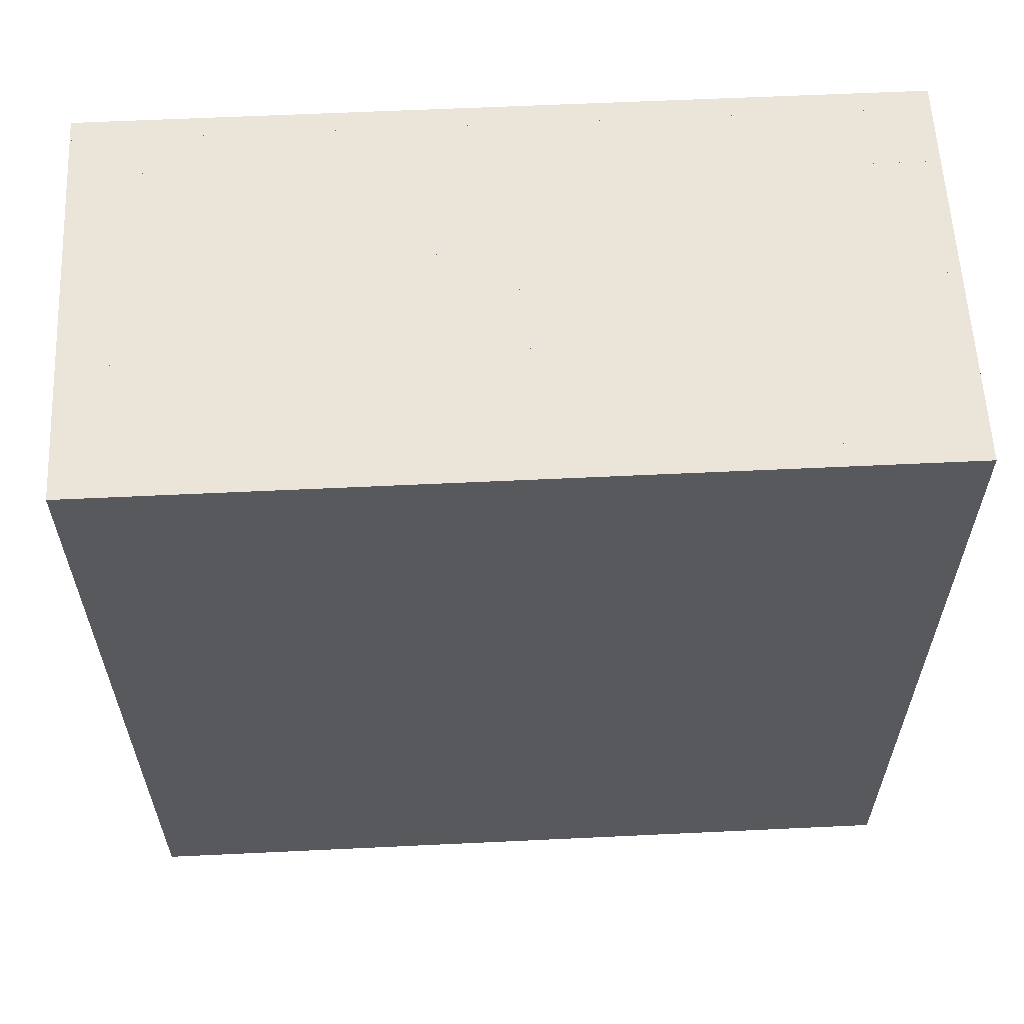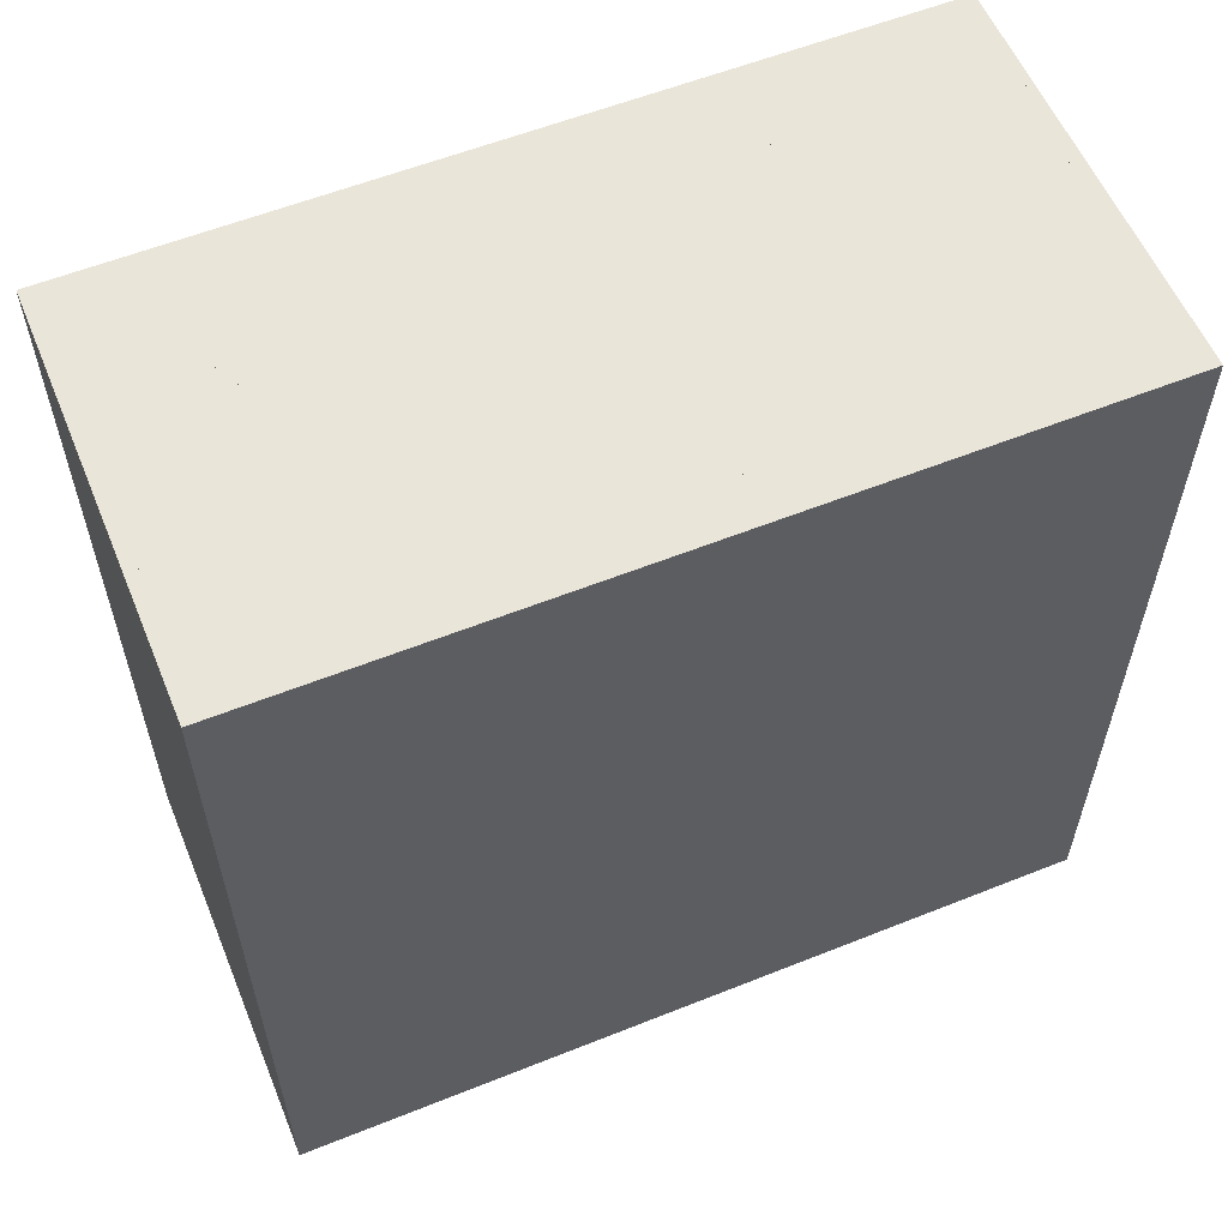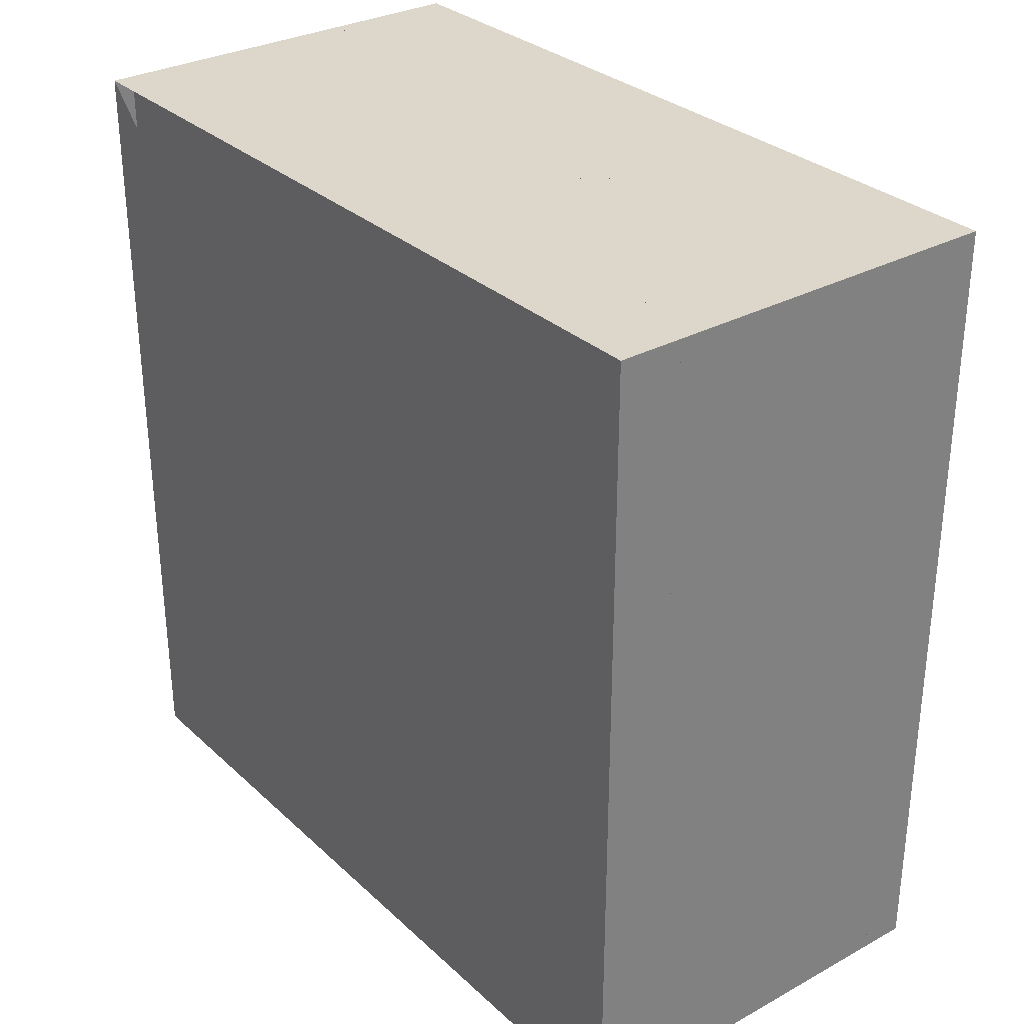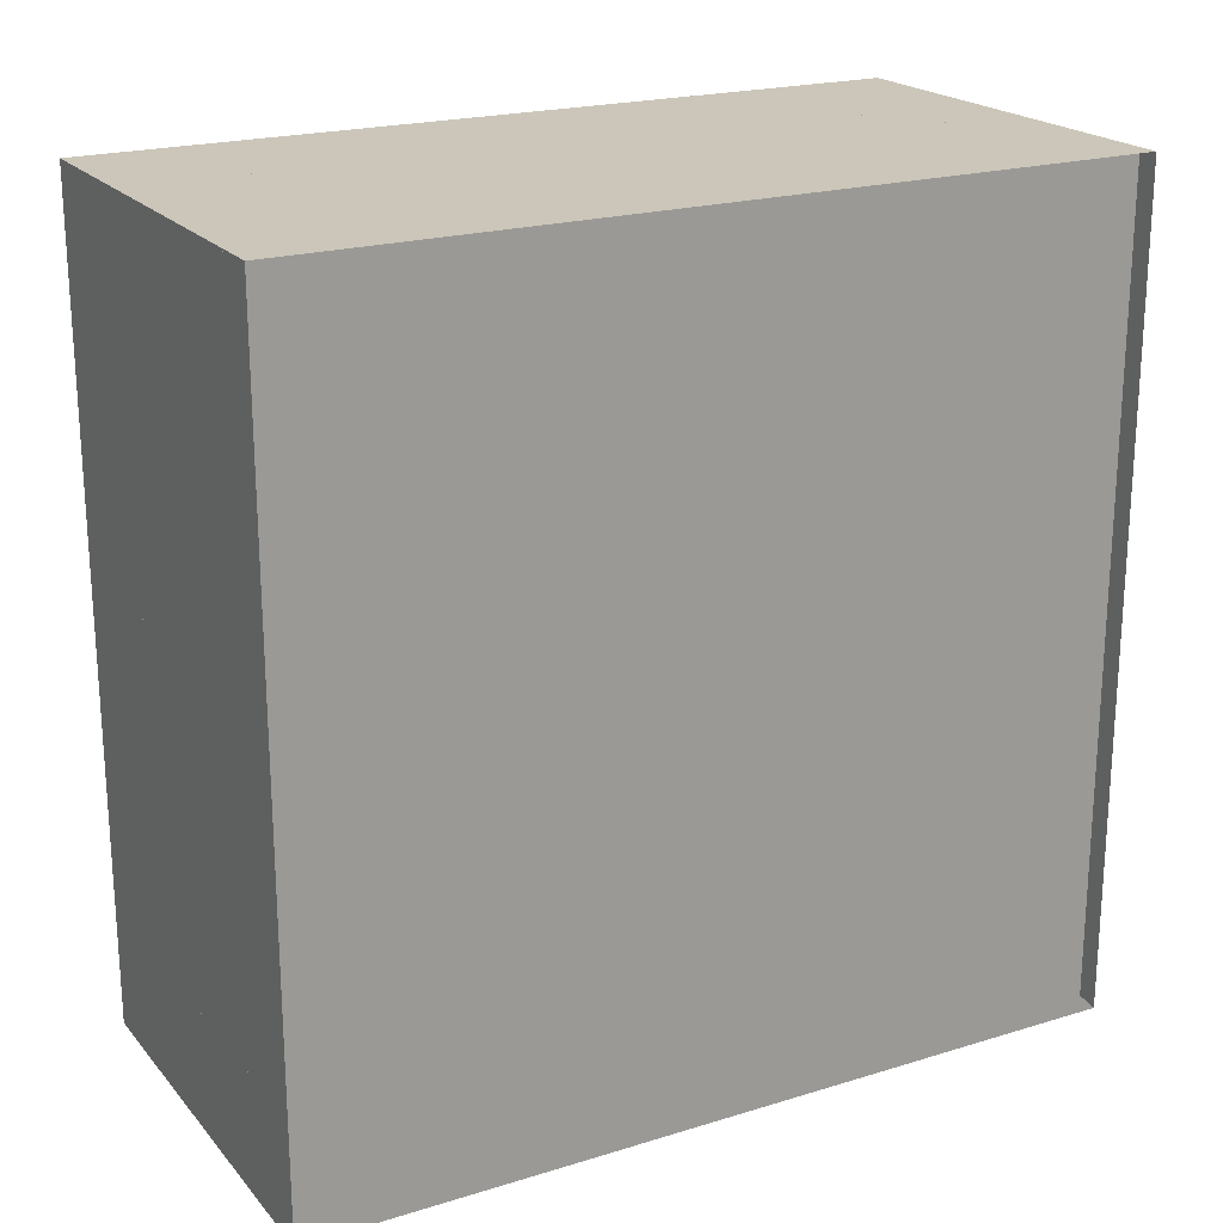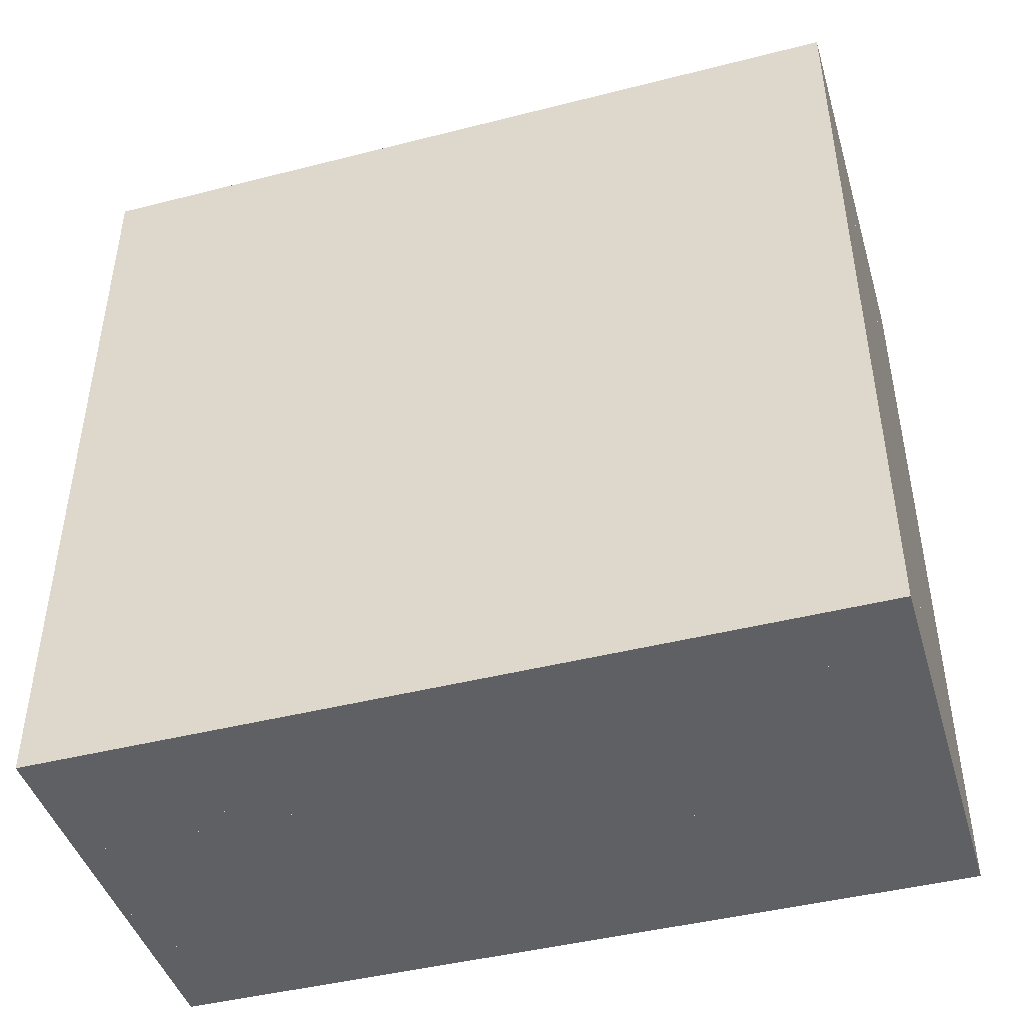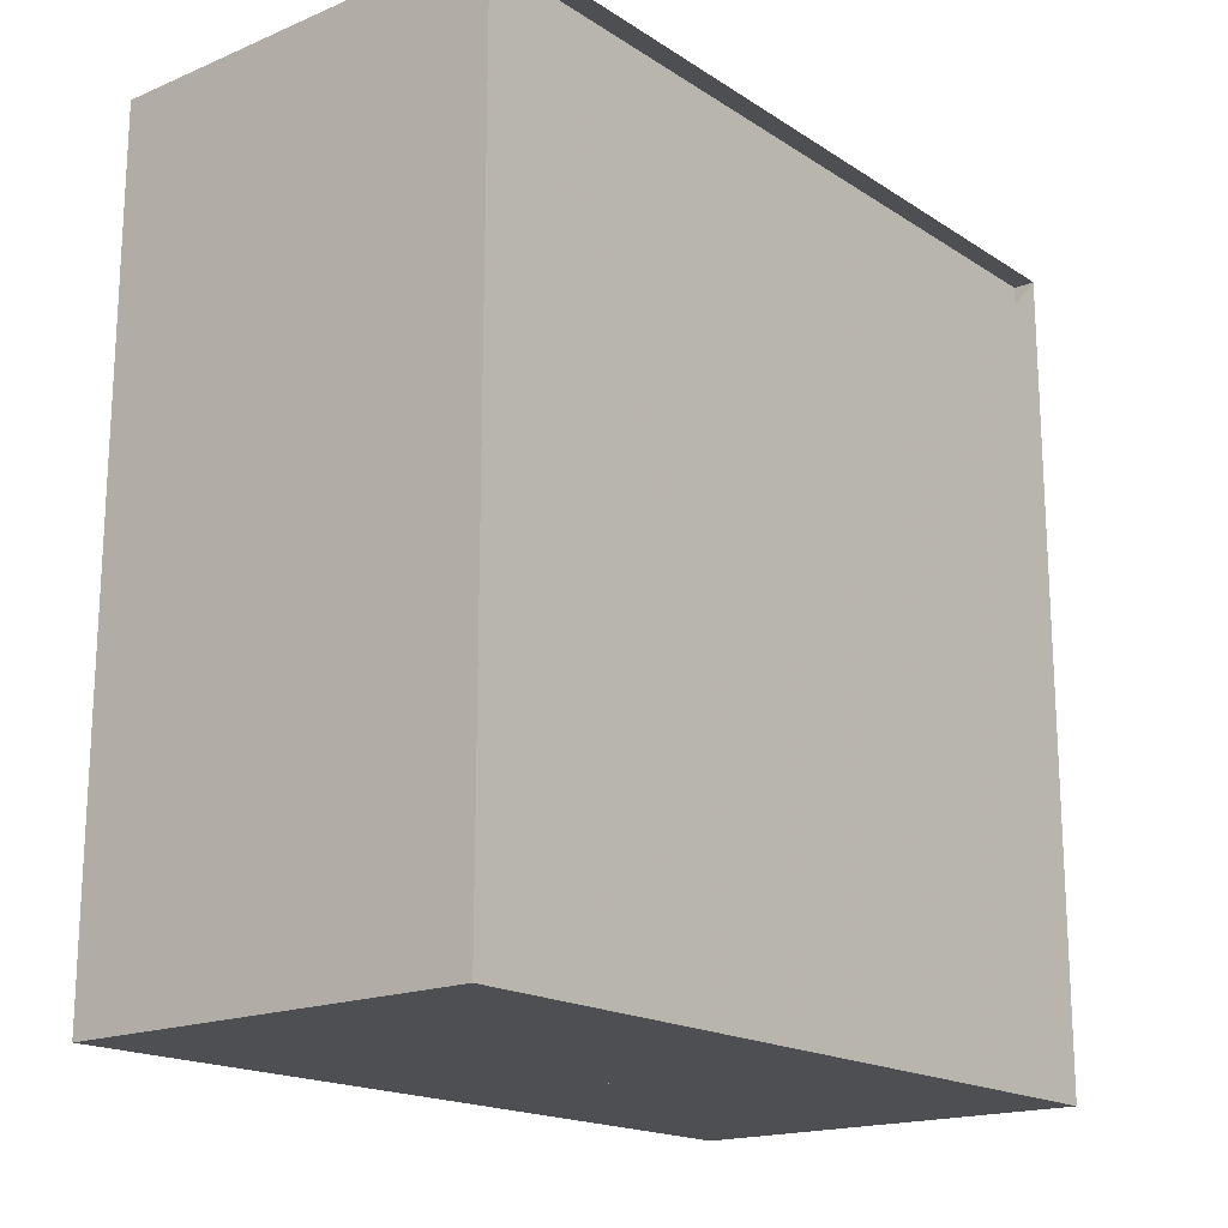
<metadata>
{"format":"obj","ext":"obj","renderer":"f3d","projection":"perspective","resolution":1024,"background":"white","views":[{"elev":59.6,"azim":87.2,"up":"+Y"},{"elev":57.9,"azim":67.5,"up":"+Z"},{"elev":30.8,"azim":-37.9,"up":"+Y"},{"elev":20.9,"azim":-118.8,"up":"+Y"},{"elev":-44.5,"azim":106.5,"up":"+Y"},{"elev":-17.9,"azim":-140.9,"up":"+Z"}]}
</metadata>
<code>
v 0 -1 -1
v 0 -1 1
v 0 1 1
v 0 1 -1
v 0.05263 -1 -1
v 0.05263 -1 1
v 0.05263 1 1
v 0.05263 1 -1
v 0.1053 -1 -1
v 0.1053 -1 1
v 0.1053 1 1
v 0.1053 1 -1
v 0.1579 -1 -1
v 0.1579 -1 1
v 0.1579 1 1
v 0.1579 1 -1
v 0.2105 -1 -1
v 0.2105 -1 1
v 0.2105 1 1
v 0.2105 1 -1
v 0.2631 -1 -1
v 0.2631 -1 1
v 0.2631 1 1
v 0.2631 1 -1
v 0.3158 -1 -1
v 0.3158 -1 1
v 0.3158 1 1
v 0.3158 1 -1
v 0.3684 -1 -1
v 0.3684 -1 1
v 0.3684 1 1
v 0.3684 1 -1
v 0.421 -1 -1
v 0.421 -1 1
v 0.421 1 1
v 0.421 1 -1
v 0.4736 -1 -1
v 0.4736 -1 1
v 0.4736 1 1
v 0.4736 1 -1
v 0.5262 -1 -1
v 0.5262 -1 1
v 0.5262 1 1
v 0.5262 1 -1
v 0.579 -1 -1
v 0.579 -1 1
v 0.579 1 1
v 0.579 1 -1
v 0.632 -1 -1
v 0.632 -1 1
v 0.632 1 1
v 0.632 1 -1
v 0.6854 -1 -1
v 0.6854 -1 1
v 0.6854 1 1
v 0.6854 1 -1
v 0.7393 -1 -1
v 0.7393 -1 1
v 0.7393 1 1
v 0.7393 1 -1
v 0.7938 -1 -1
v 0.7938 -1 1
v 0.7938 1 1
v 0.7938 1 -1
v 0.849 -1 -1
v 0.849 -1 1
v 0.849 1 1
v 0.849 1 -1
v 0.9049 -1 -1
v 0.9049 -1 1
v 0.9049 1 1
v 0.9049 1 -1
v 0.9616 -1 -1
v 0.9616 -1 1
v 0.9616 1 1
v 0.9616 1 -1
v 1.019 -1 -1
v 1.019 -1 1
v 1.019 1 1
v 1.019 1 -1
f 1 2 4 5
f 5 6 7 8
f 5 6 2 1
f 6 7 3 2
f 7 8 4 3
f 8 5 1 4
f 9 10 11 12
f 9 10 6 5
f 10 11 7 6
f 11 12 8 7
f 12 9 5 8
f 13 14 15 16
f 13 14 10 9
f 14 15 11 10
f 15 16 12 11
f 16 13 9 12
f 17 18 19 20
f 17 18 14 13
f 18 19 15 14
f 19 20 16 15
f 20 17 13 16
f 21 22 23 24
f 21 22 18 17
f 22 23 19 18
f 23 24 20 19
f 24 21 17 20
f 25 26 27 28
f 25 26 22 21
f 26 27 23 22
f 27 28 24 23
f 28 25 21 24
f 29 30 31 32
f 29 30 26 25
f 30 31 27 26
f 31 32 28 27
f 32 29 25 28
f 33 34 35 36
f 33 34 30 29
f 34 35 31 30
f 35 36 32 31
f 36 33 29 32
f 37 38 39 40
f 37 38 34 33
f 38 39 35 34
f 39 40 36 35
f 40 37 33 36
f 41 42 43 44
f 41 42 38 37
f 42 43 39 38
f 43 44 40 39
f 44 41 37 40
f 45 46 47 48
f 45 46 42 41
f 46 47 43 42
f 47 48 44 43
f 48 45 41 44
f 49 50 51 52
f 49 50 46 45
f 50 51 47 46
f 51 52 48 47
f 52 49 45 48
f 53 54 55 56
f 53 54 50 49
f 54 55 51 50
f 55 56 52 51
f 56 53 49 52
f 57 58 59 60
f 57 58 54 53
f 58 59 55 54
f 59 60 56 55
f 60 57 53 56
f 61 62 63 64
f 61 62 58 57
f 62 63 59 58
f 63 64 60 59
f 64 61 57 60
f 65 66 67 68
f 65 66 62 61
f 66 67 63 62
f 67 68 64 63
f 68 65 61 64
f 69 70 71 72
f 69 70 66 65
f 70 71 67 66
f 71 72 68 67
f 72 69 65 68
f 73 74 75 76
f 73 74 70 69
f 74 75 71 70
f 75 76 72 71
f 76 73 69 72
f 77 78 79 80
f 77 78 74 73
f 78 79 75 74
f 79 80 76 75
f 80 77 73 76

</code>
